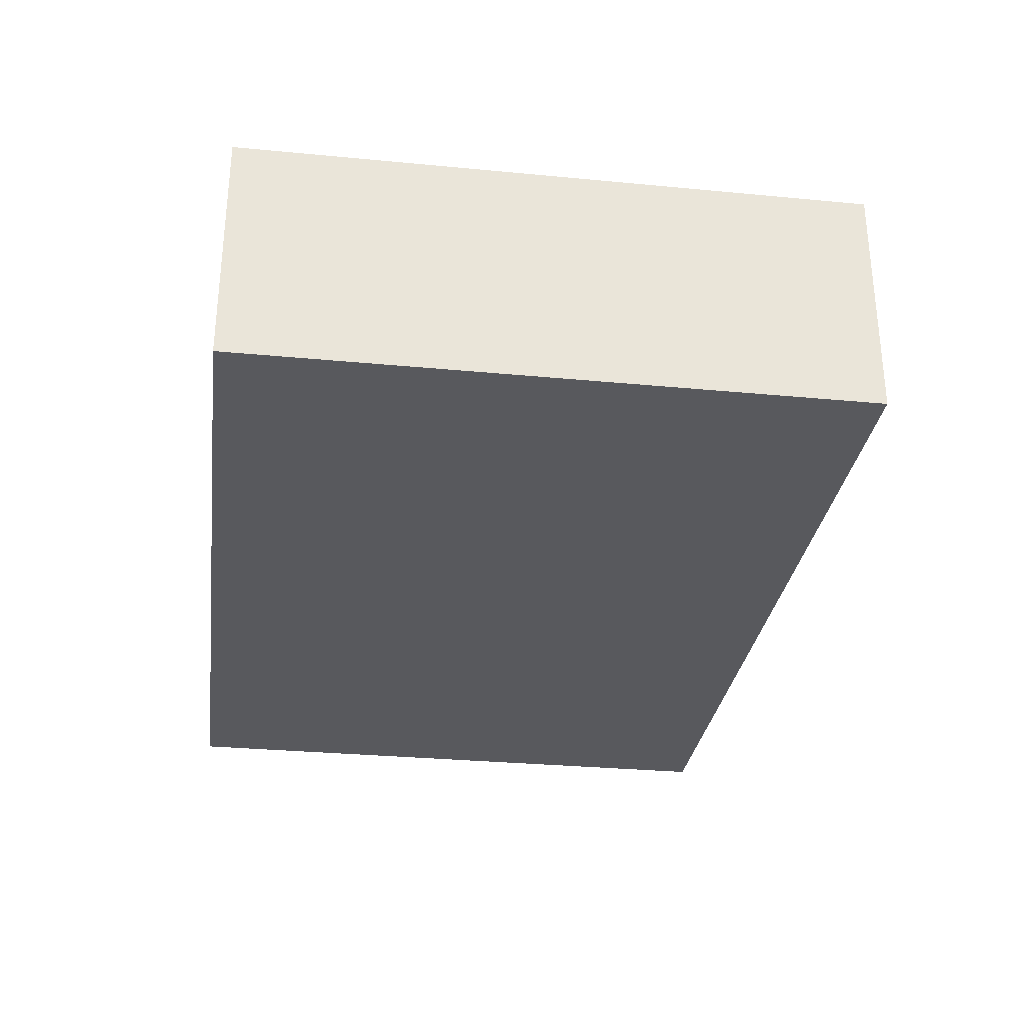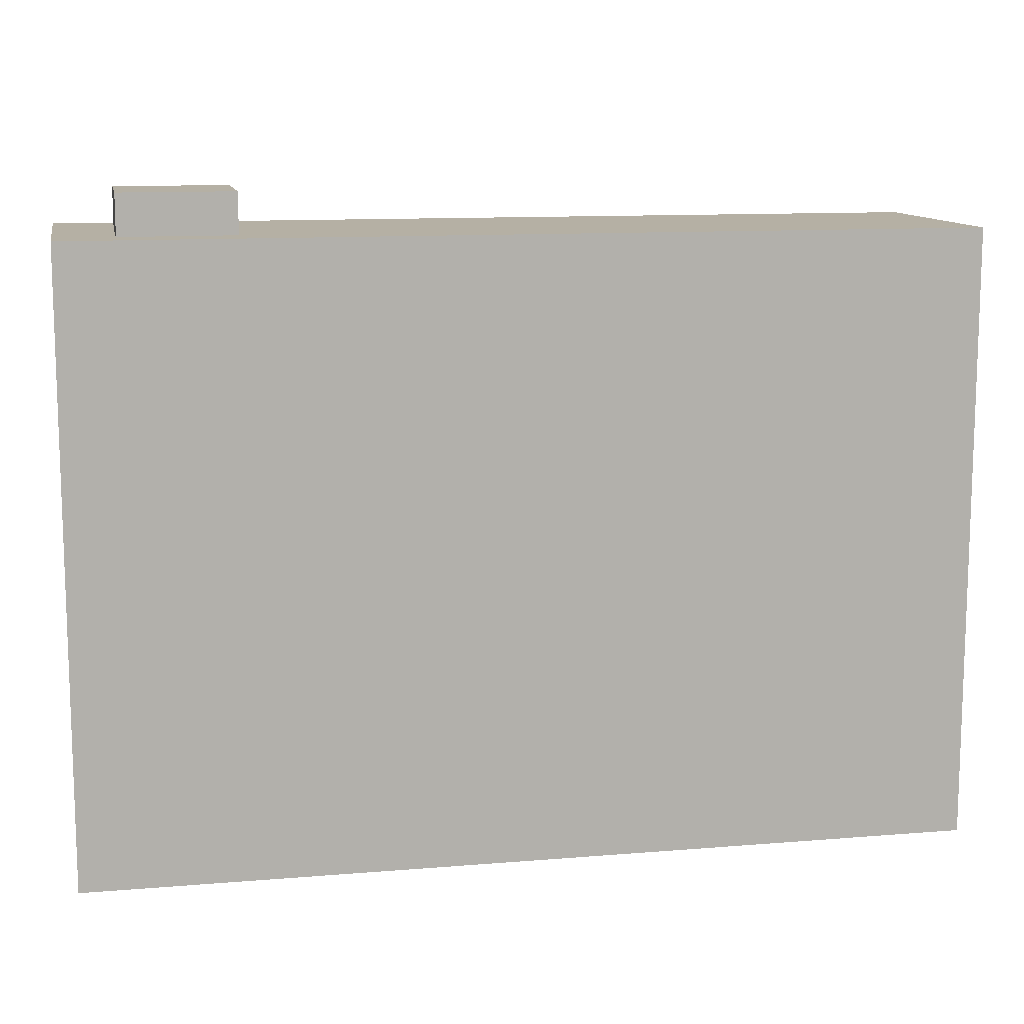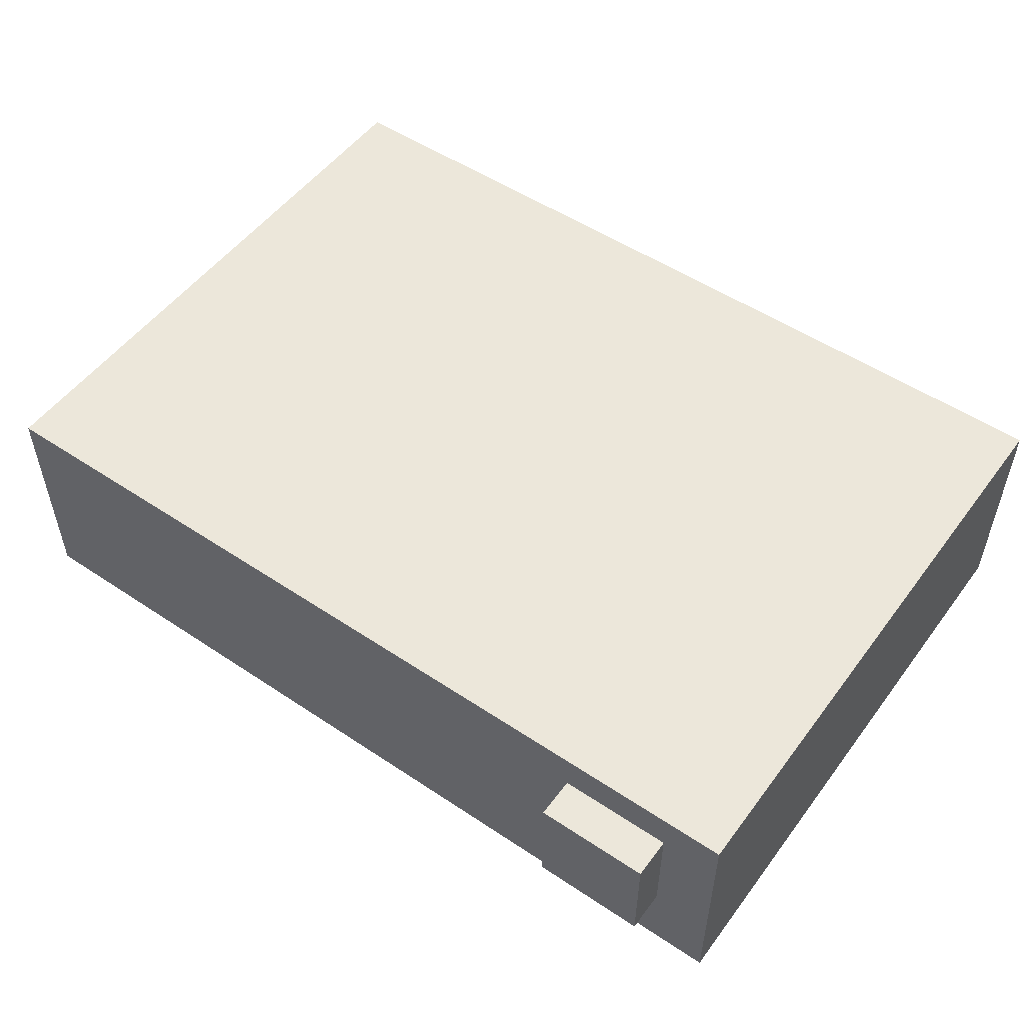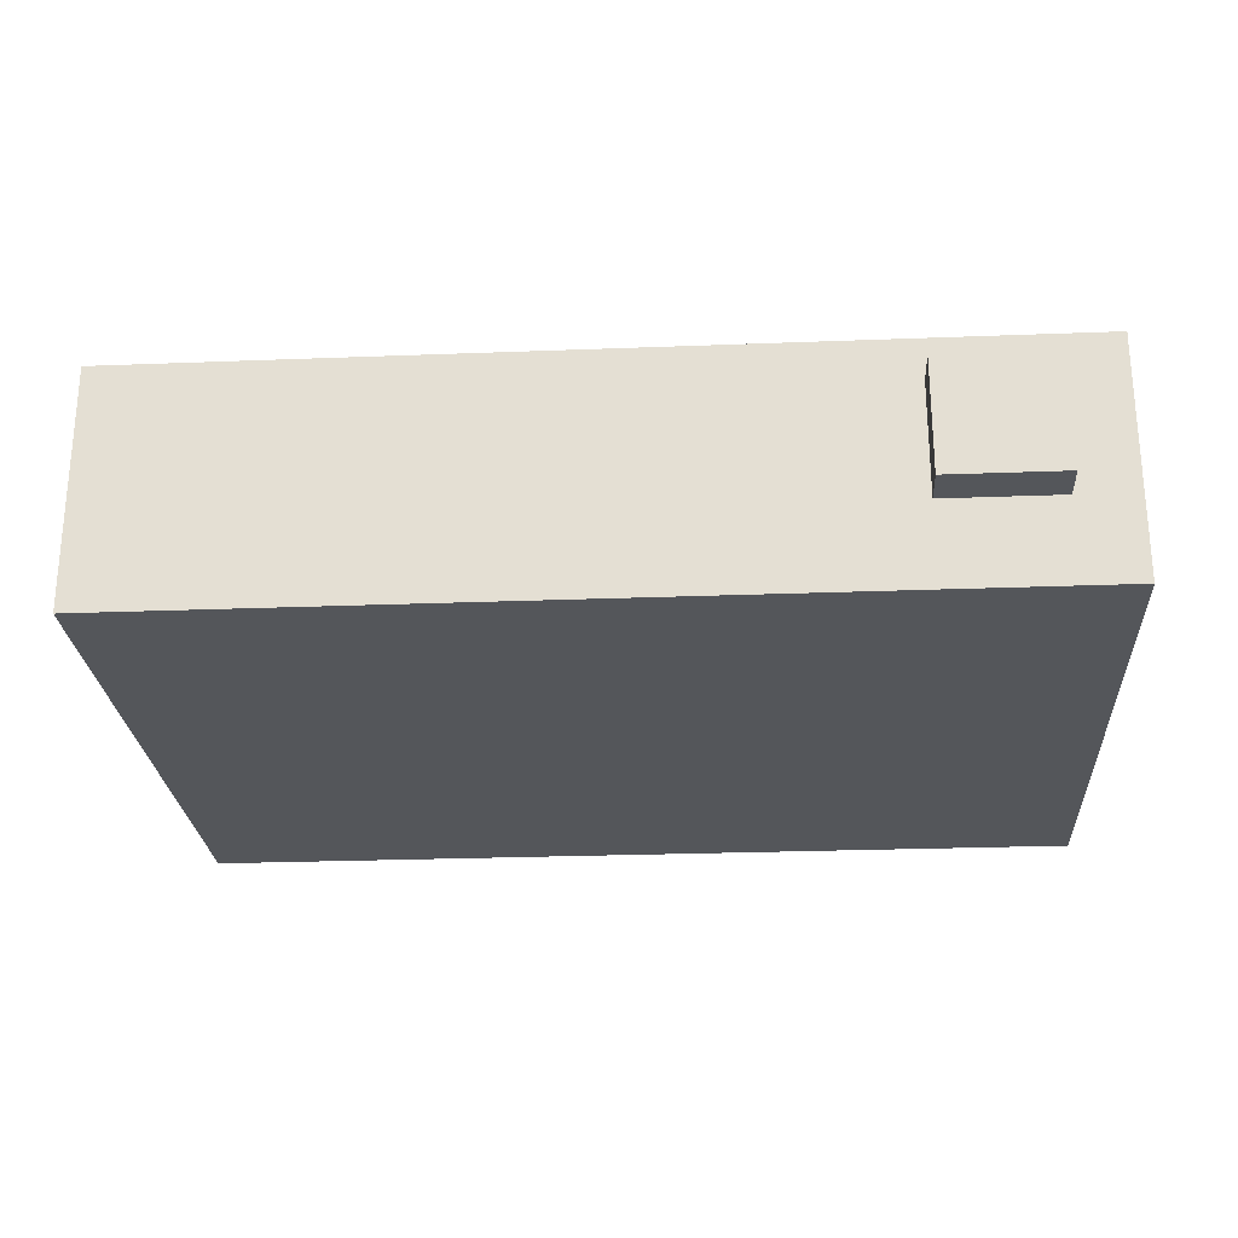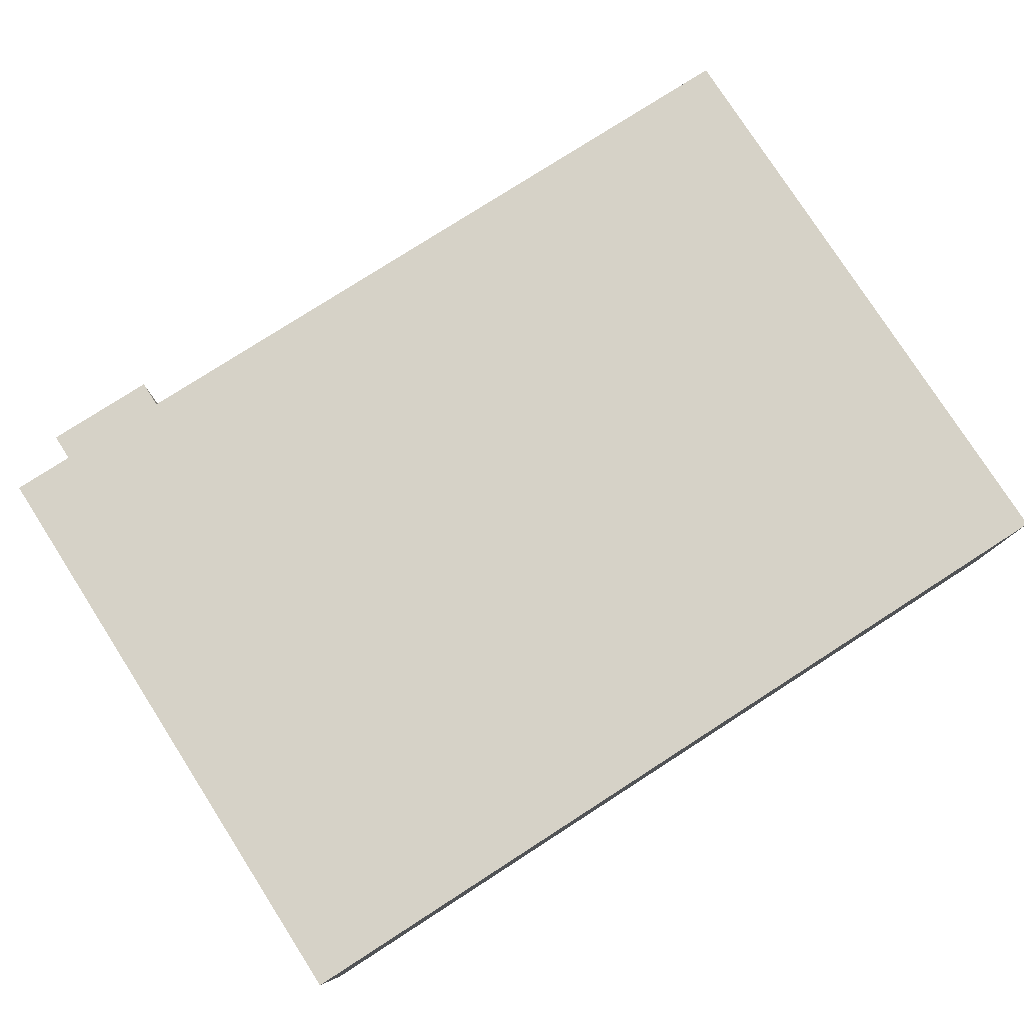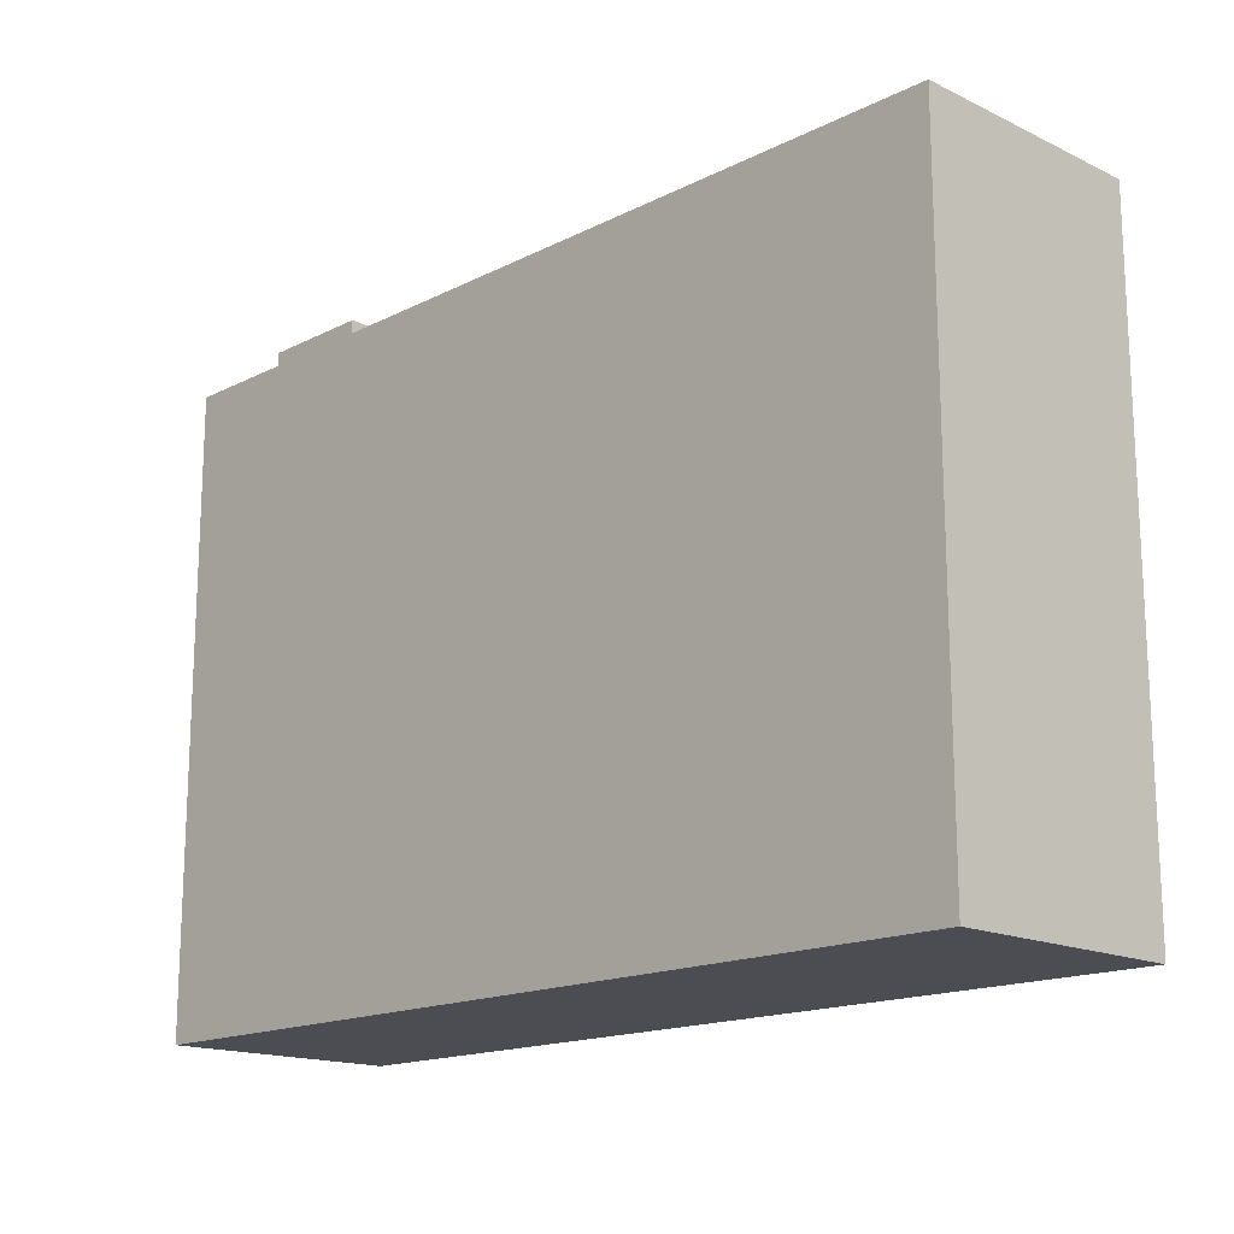
<metadata>
{"format":"obj","ext":"obj","renderer":"f3d","projection":"perspective","resolution":1024,"background":"white","views":[{"elev":-30.2,"azim":-97.9,"up":"+Y"},{"elev":11.6,"azim":168.7,"up":"+Z"},{"elev":52.3,"azim":35.7,"up":"+Y"},{"elev":-25.2,"azim":3.6,"up":"+Y"},{"elev":78.6,"azim":147.3,"up":"+Y"},{"elev":-16.3,"azim":-134.2,"up":"+Z"}]}
</metadata>
<code>
g Prop_Sound_System
v -0.4597 0 -0.3404
v -0.4597 0.2432 -0.3404
v -0.4597 0.2432 0.2985
v -0.4597 0 0.2985
v -0.4597 0.2432 -0.3404
v 0.4597 0.2432 -0.3404
v 0.4597 0.2432 0.2985
v -0.4597 0.2432 0.2985
v 0.4597 0.2432 -0.3404
v 0.4597 0 -0.3404
v 0.4597 0 0.2985
v 0.4597 0.2432 0.2985
v 0.4597 0 -0.3404
v -0.4597 0 -0.3404
v -0.4597 0 0.2985
v 0.4597 0 0.2985
v -0.2101 0.06694 0.2985
v -0.2101 0.2038 0.2985
v 0.2078 0.2038 0.2985
v 0.2078 0.06694 0.2985
v 0.4597 0 -0.3404
v 0.4597 0.2432 -0.3404
v -0.4597 0.2432 -0.3404
v -0.4597 0 -0.3404
v 0.4205 0.03914 0.2985
v 0.3901 0.03914 0.2985
v 0.3901 0.06233 0.2985
v 0.4205 0.06233 0.2985
v -0.4234 0.1684 0.2985
v -0.2842 0.1684 0.2985
v -0.2842 0.1285 0.2985
v -0.4234 0.1285 0.2985
v 0.3526 0.03914 0.2985
v 0.3231 0.03914 0.2985
v 0.3231 0.06233 0.2985
v 0.3526 0.06233 0.2985
v 0.2832 0.08493 0.2985
v 0.2832 0.2012 0.2985
v 0.2832 0.2012 0.3404
v 0.2832 0.08493 0.3404
v 0.2832 0.2012 0.2985
v 0.3994 0.2012 0.2985
v 0.3994 0.2012 0.3404
v 0.2832 0.2012 0.3404
v 0.3994 0.2012 0.2985
v 0.3994 0.08493 0.2985
v 0.3994 0.08493 0.3404
v 0.3994 0.2012 0.3404
v 0.3994 0.08493 0.2985
v 0.2832 0.08493 0.2985
v 0.2832 0.08493 0.3404
v 0.3994 0.08493 0.3404
v 0.2832 0.08493 0.3404
v 0.2832 0.2012 0.3404
v 0.3994 0.2012 0.3404
v 0.3994 0.08493 0.3404
v 0.3994 0.08493 0.2985
v 0.3994 0.2012 0.2985
v 0.2832 0.2012 0.2985
v 0.2832 0.08493 0.2985
v -0.2842 0.1684 0.2985
v -0.4234 0.1684 0.2985
v -0.4597 0.2432 0.2985
v -0.4234 0.1285 0.2985
v -0.4597 0 0.2985
v -0.2842 0.1285 0.2985
v -0.2101 0.06694 0.2985
v -0.2101 0.2038 0.2985
v 0.2078 0.2038 0.2985
v 0.2078 0.06694 0.2985
v 0.4597 0.2432 0.2985
v 0.3231 0.03914 0.2985
v 0.3231 0.06233 0.2985
v 0.3526 0.03914 0.2985
v 0.4597 0 0.2985
v 0.3526 0.06233 0.2985
v 0.3901 0.03914 0.2985
v 0.3901 0.06233 0.2985
v 0.4205 0.03914 0.2985
v 0.4205 0.06233 0.2985
g Prop_Sound_System_0
f 3 2 1
f 4 3 1
f 7 6 5
f 8 7 5
f 11 10 9
f 12 11 9
f 15 14 13
f 16 15 13
f 19 18 17
f 20 19 17
f 23 22 21
f 24 23 21
f 27 26 25
f 28 27 25
f 31 30 29
f 32 31 29
f 35 34 33
f 36 35 33
f 39 38 37
f 40 39 37
f 43 42 41
f 44 43 41
f 47 46 45
f 48 47 45
f 51 50 49
f 52 51 49
f 55 54 53
f 56 55 53
f 59 58 57
f 60 59 57
f 63 62 61
f 64 62 63
f 65 64 63
f 66 64 65
f 61 66 67
f 67 66 65
f 68 61 67
f 63 61 68
f 63 68 69
f 70 67 65
f 69 71 63
f 72 70 65
f 70 72 69
f 72 73 69
f 69 73 71
f 74 72 65
f 65 75 74
f 73 76 71
f 76 74 77
f 75 77 74
f 78 76 77
f 76 78 71
f 75 79 77
f 78 80 71
f 80 79 75
f 71 80 75

</code>
